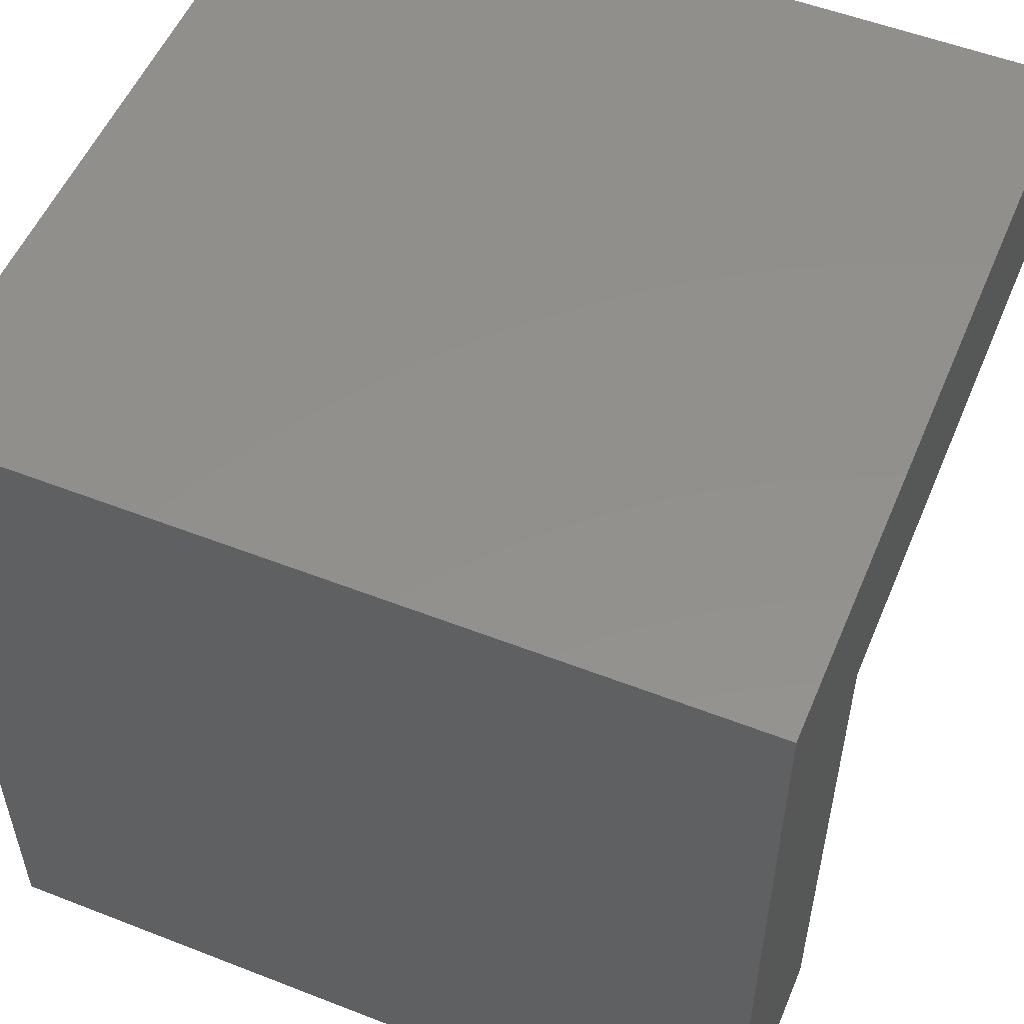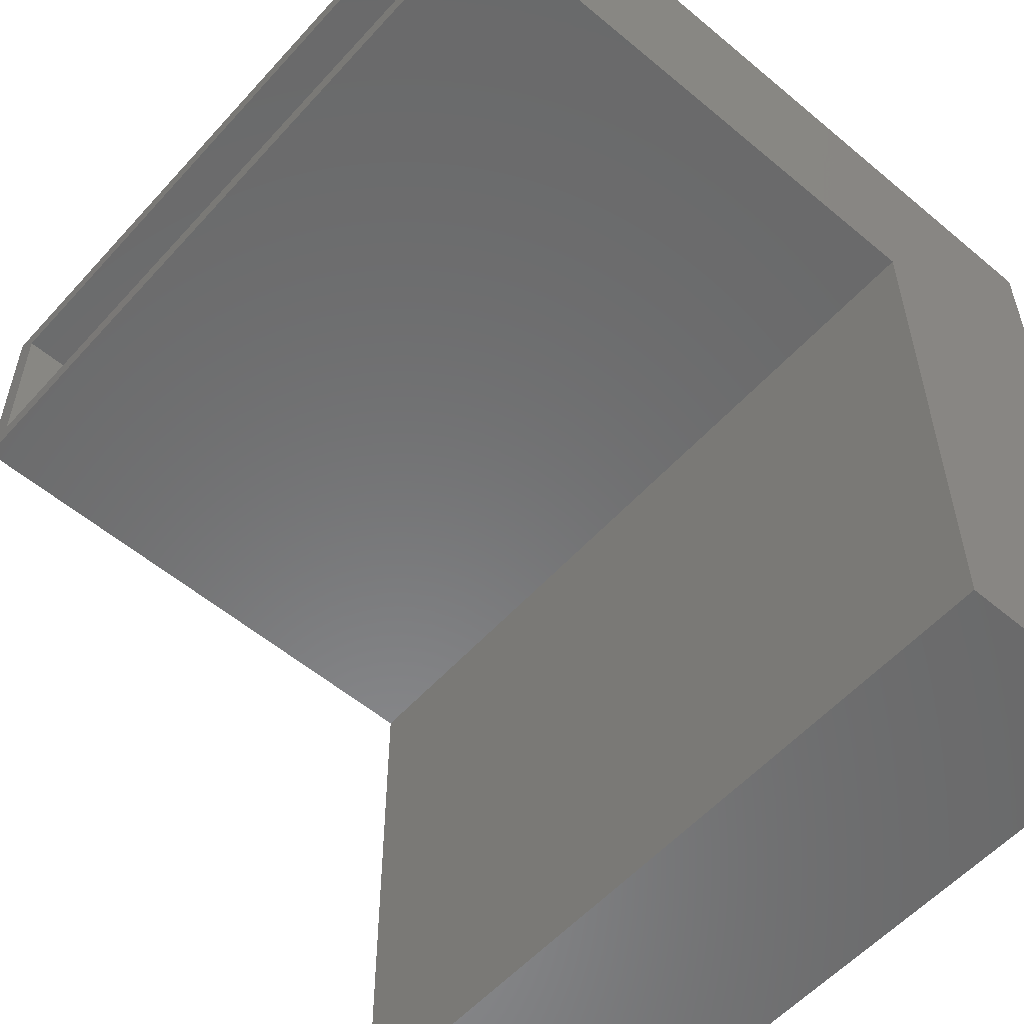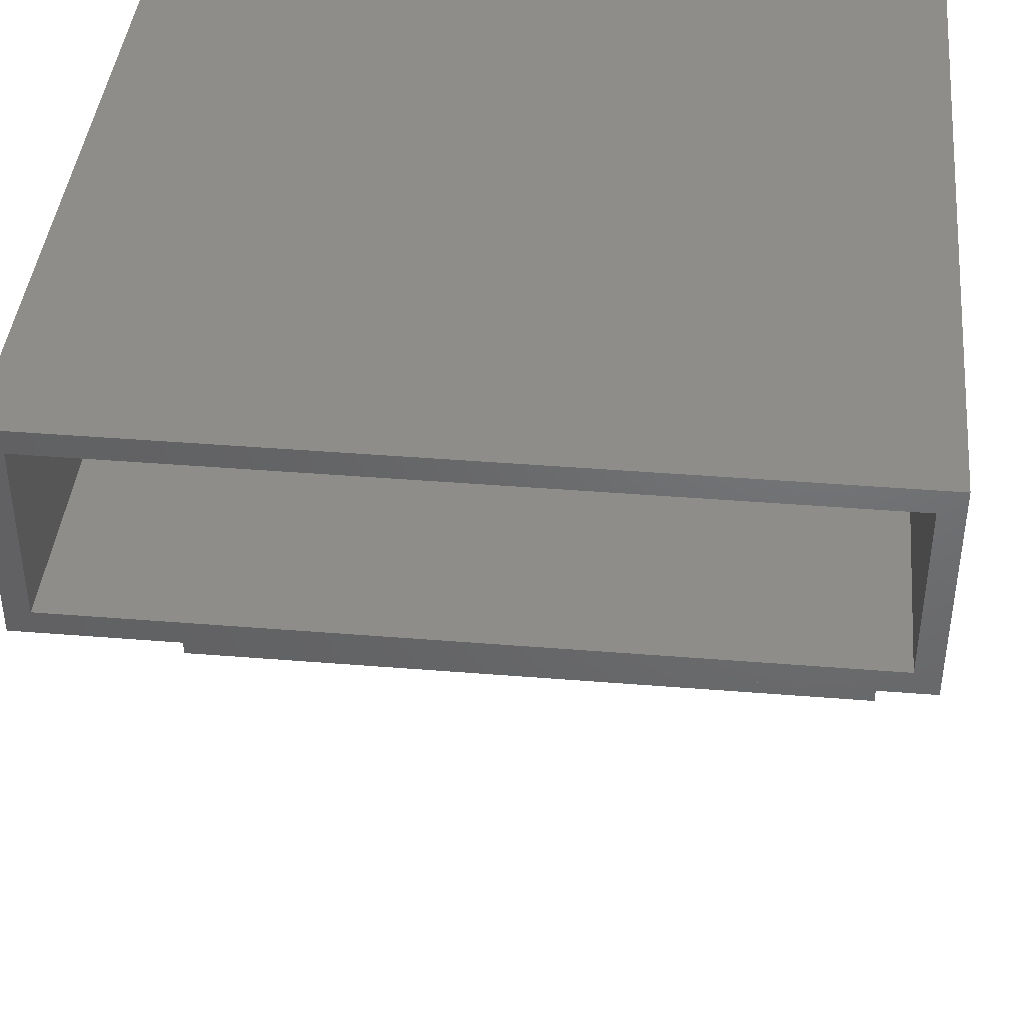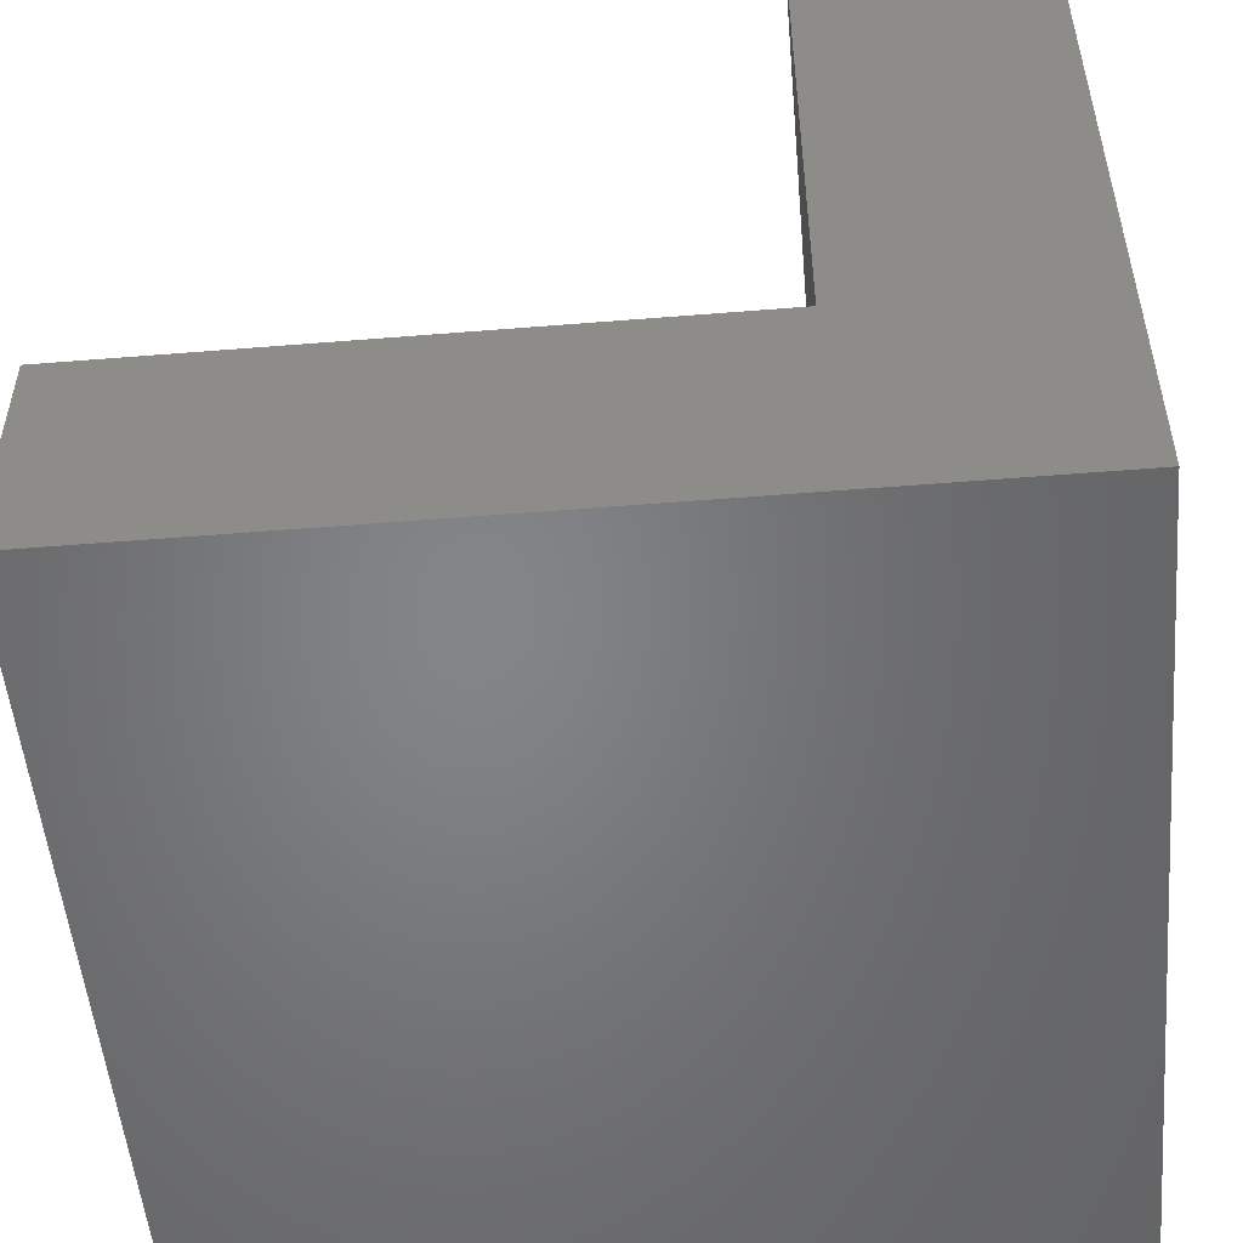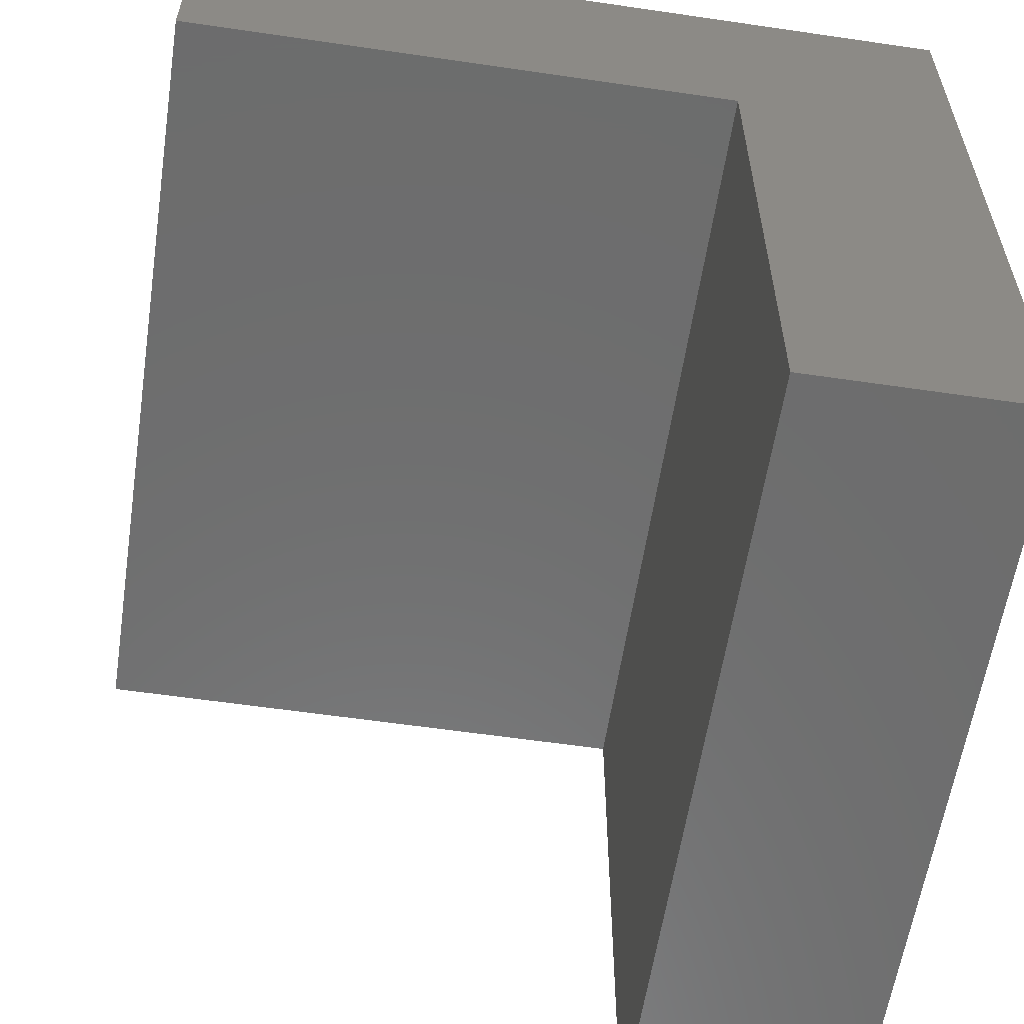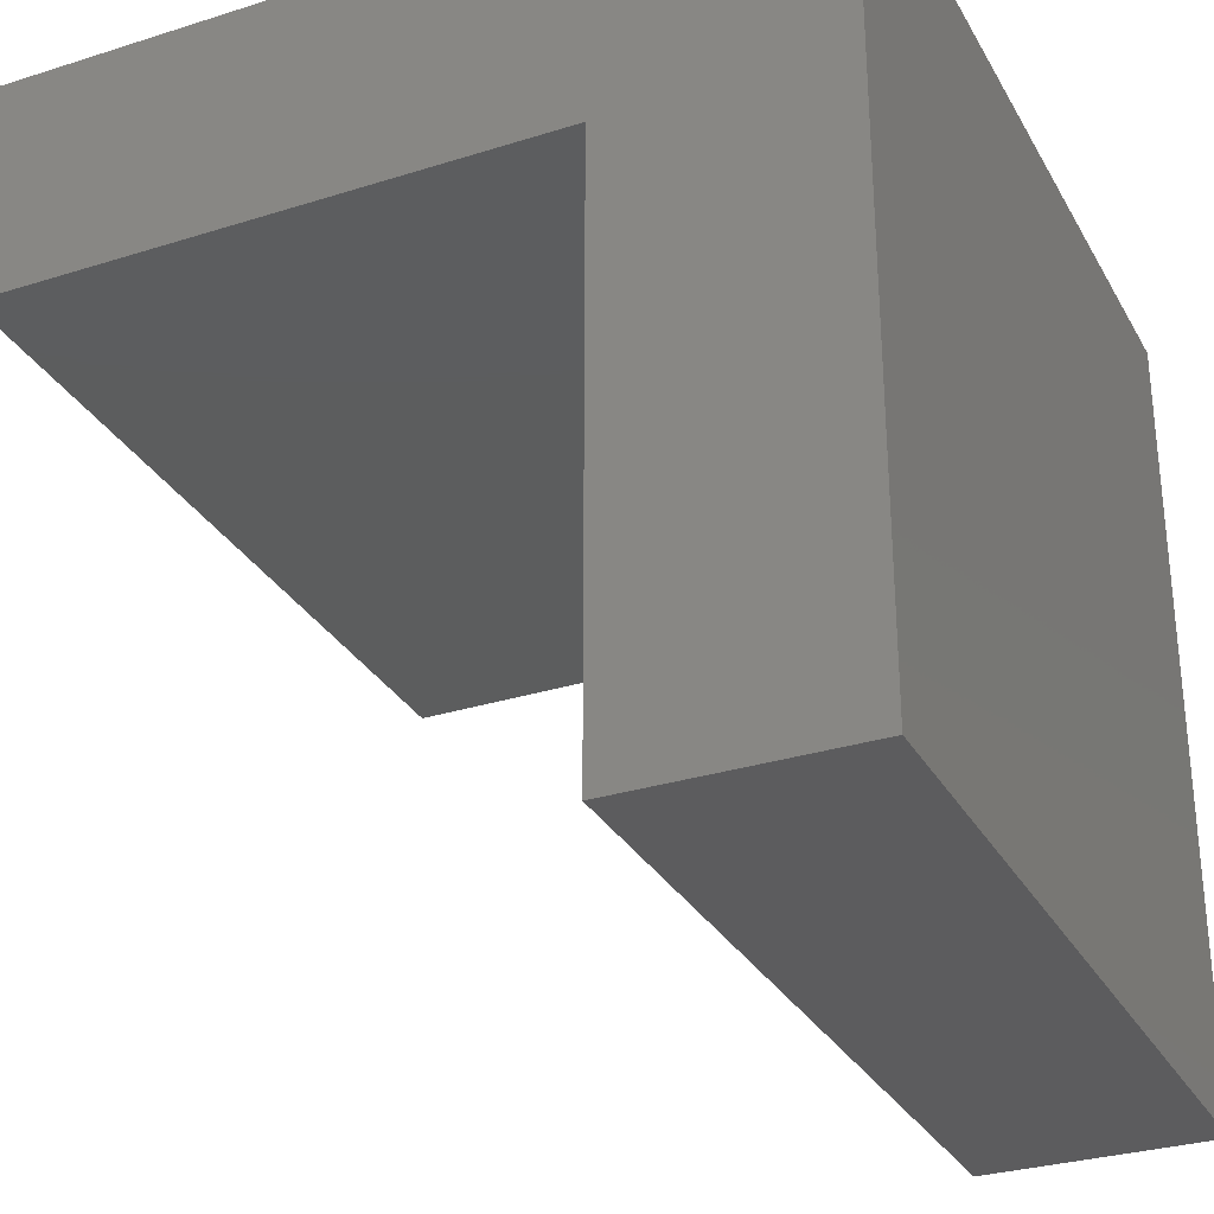
<metadata>
{"format":"stl","ext":"stl","renderer":"f3d","projection":"perspective","resolution":1024,"background":"white","views":[{"elev":53.6,"azim":-157.4,"up":"+Y"},{"elev":-56.0,"azim":48.7,"up":"+Y"},{"elev":41.5,"azim":5.6,"up":"+Y"},{"elev":-52.1,"azim":95.0,"up":"+Z"},{"elev":-59.1,"azim":81.4,"up":"+Y"},{"elev":-30.1,"azim":114.7,"up":"+Y"}]}
</metadata>
<code>
# stl→obj: 24 verts, 44 faces
v -0.01562 -0.0176 0.5625
v 0.007812 0.005839 0.5625
v -0.01562 0.2031 0.5625
v 0.007812 0.1797 0.5625
v 0.7656 0.2031 0.5625
v 0.7422 0.1797 0.5625
v 0.7656 -0.0176 0.5625
v 0.7422 0.005839 0.5625
v 0.7422 0.1797 -0.1797
v 0.007812 0.1797 -0.1797
v 0.007812 0.005839 -0.005839
v 0.7422 0.005839 -0.005839
v 0.007812 -0.5547 -0.1797
v 0.007812 -0.5547 -0.005839
v 0.7422 -0.5547 -0.1797
v 0.7422 -0.5547 -0.005839
v -0.01562 -0.5781 -0.2031
v -0.01562 0.2031 -0.2031
v 0.7656 -0.5781 -0.2031
v 0.7656 0.2031 -0.2031
v -0.01562 -0.0176 0.0176
v 0.7656 -0.0176 0.0176
v -0.01562 -0.5781 0.0176
v 0.7656 -0.5781 0.0176
f 1 2 3
f 3 2 4
f 3 4 5
f 5 4 6
f 5 6 7
f 7 6 8
f 7 8 1
f 1 8 2
f 9 6 10
f 10 6 4
f 2 8 11
f 11 8 12
f 4 2 10
f 10 2 11
f 10 11 13
f 13 11 14
f 6 9 8
f 8 9 12
f 9 15 12
f 12 15 16
f 17 18 19
f 19 18 20
f 18 3 20
f 20 3 5
f 1 21 7
f 7 21 22
f 21 23 22
f 22 23 24
f 23 17 24
f 24 17 19
f 3 18 1
f 1 18 21
f 18 17 21
f 21 17 23
f 5 7 20
f 20 7 22
f 20 22 19
f 19 22 24
f 13 15 10
f 10 15 9
f 11 12 14
f 14 12 16
f 14 16 13
f 13 16 15

</code>
